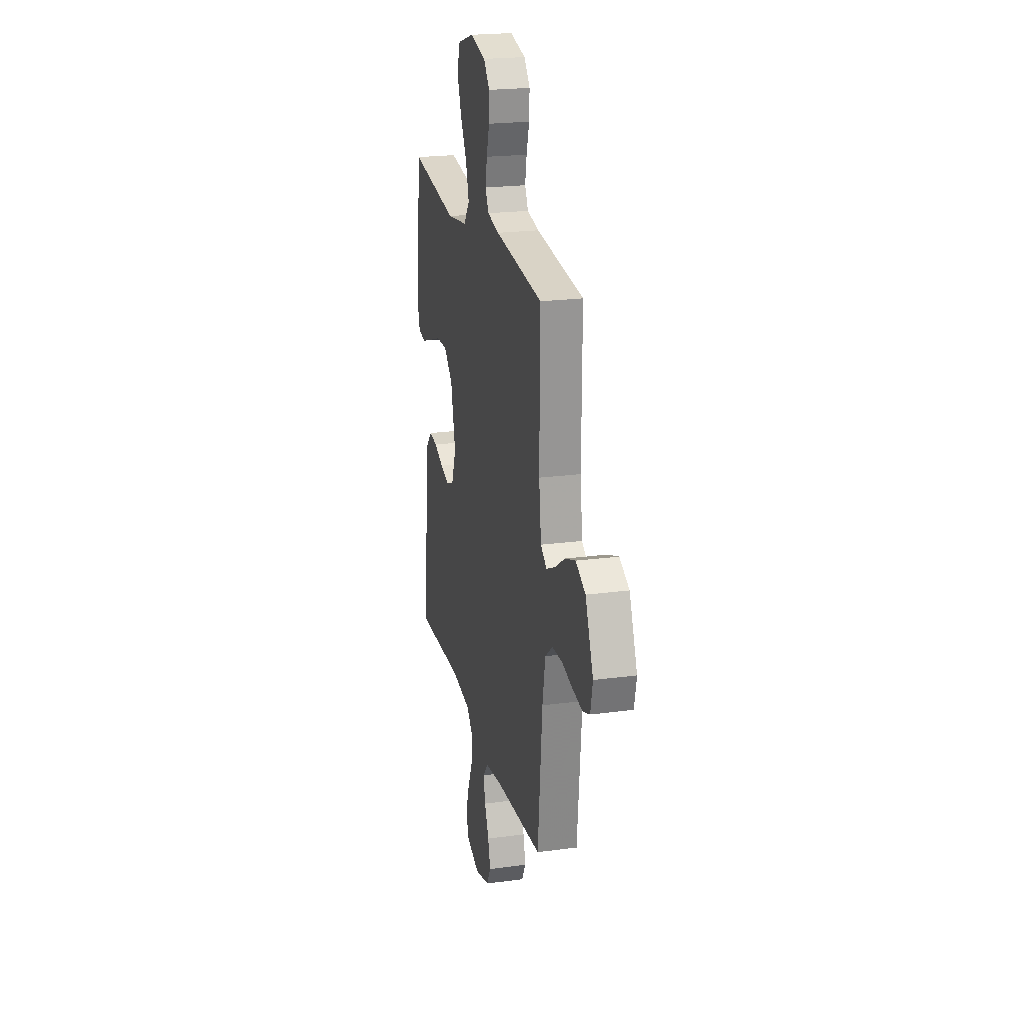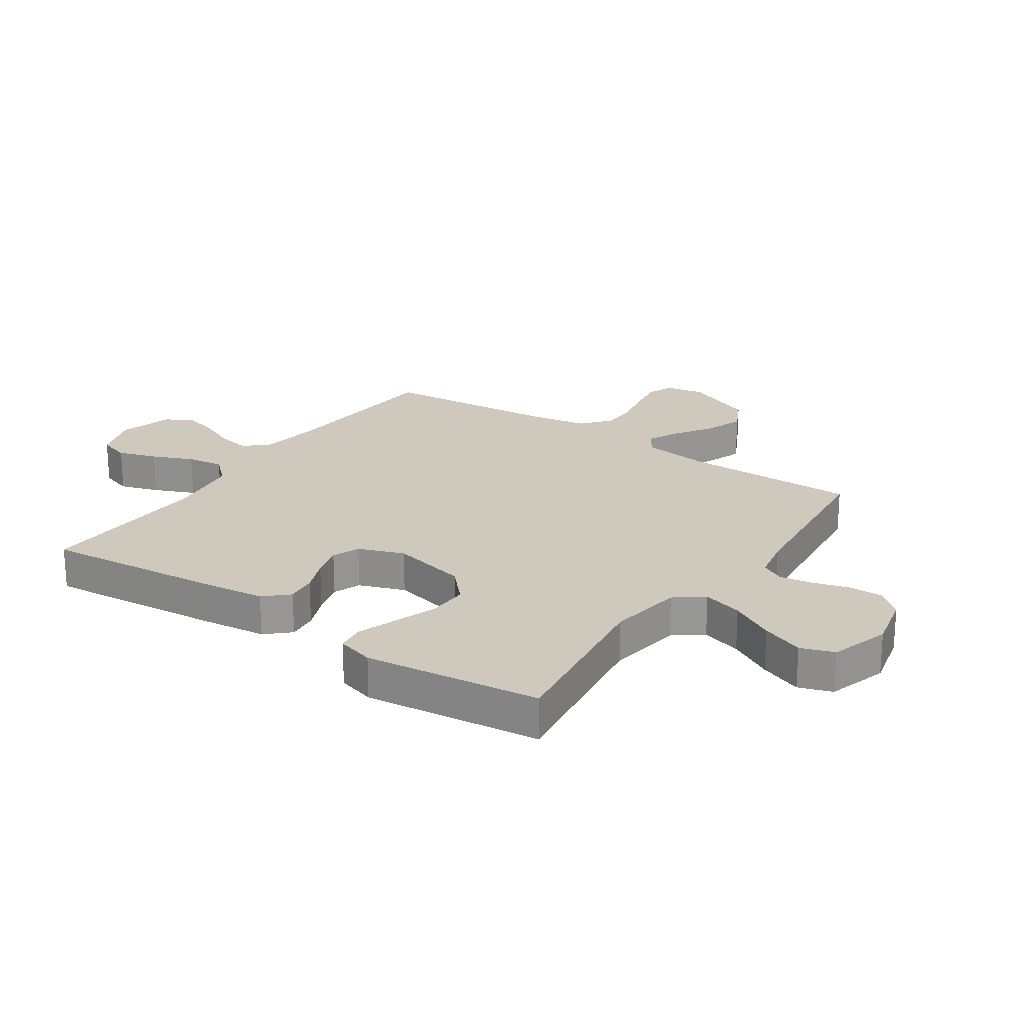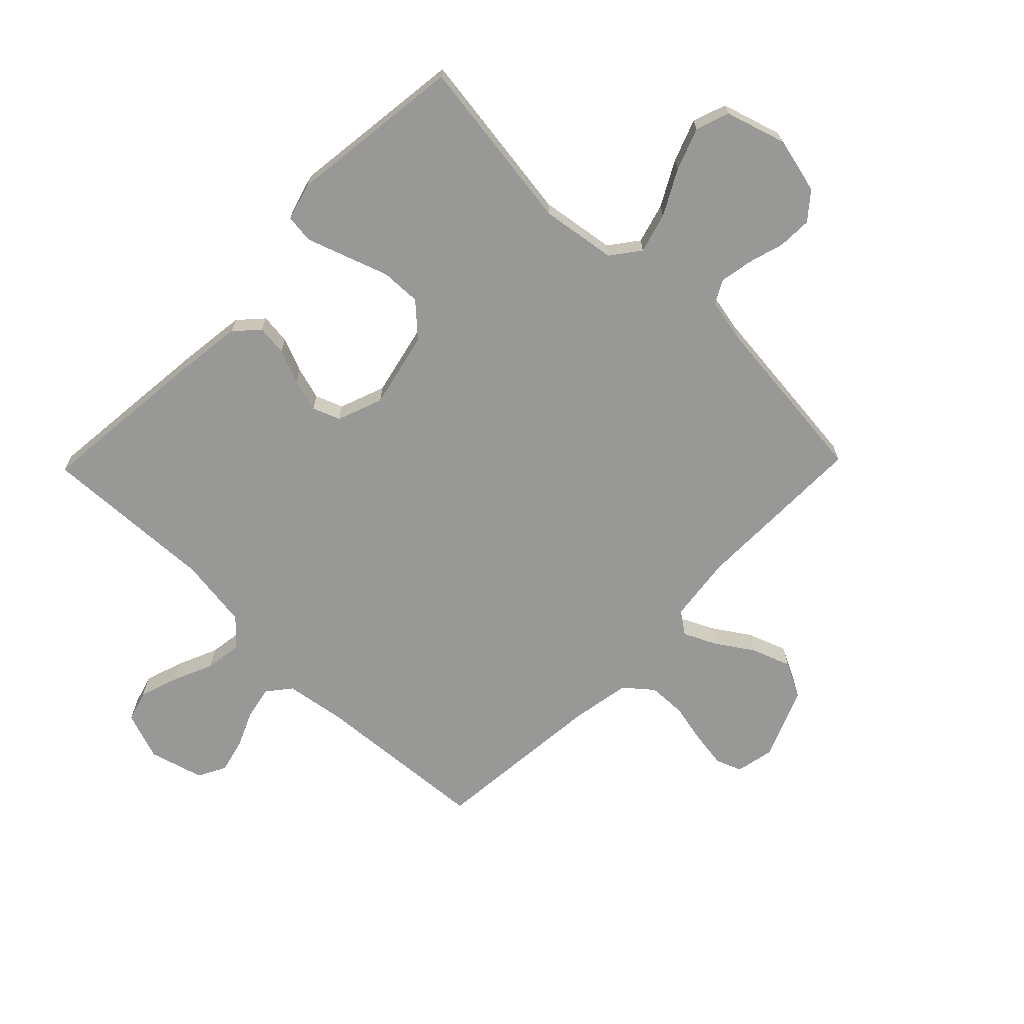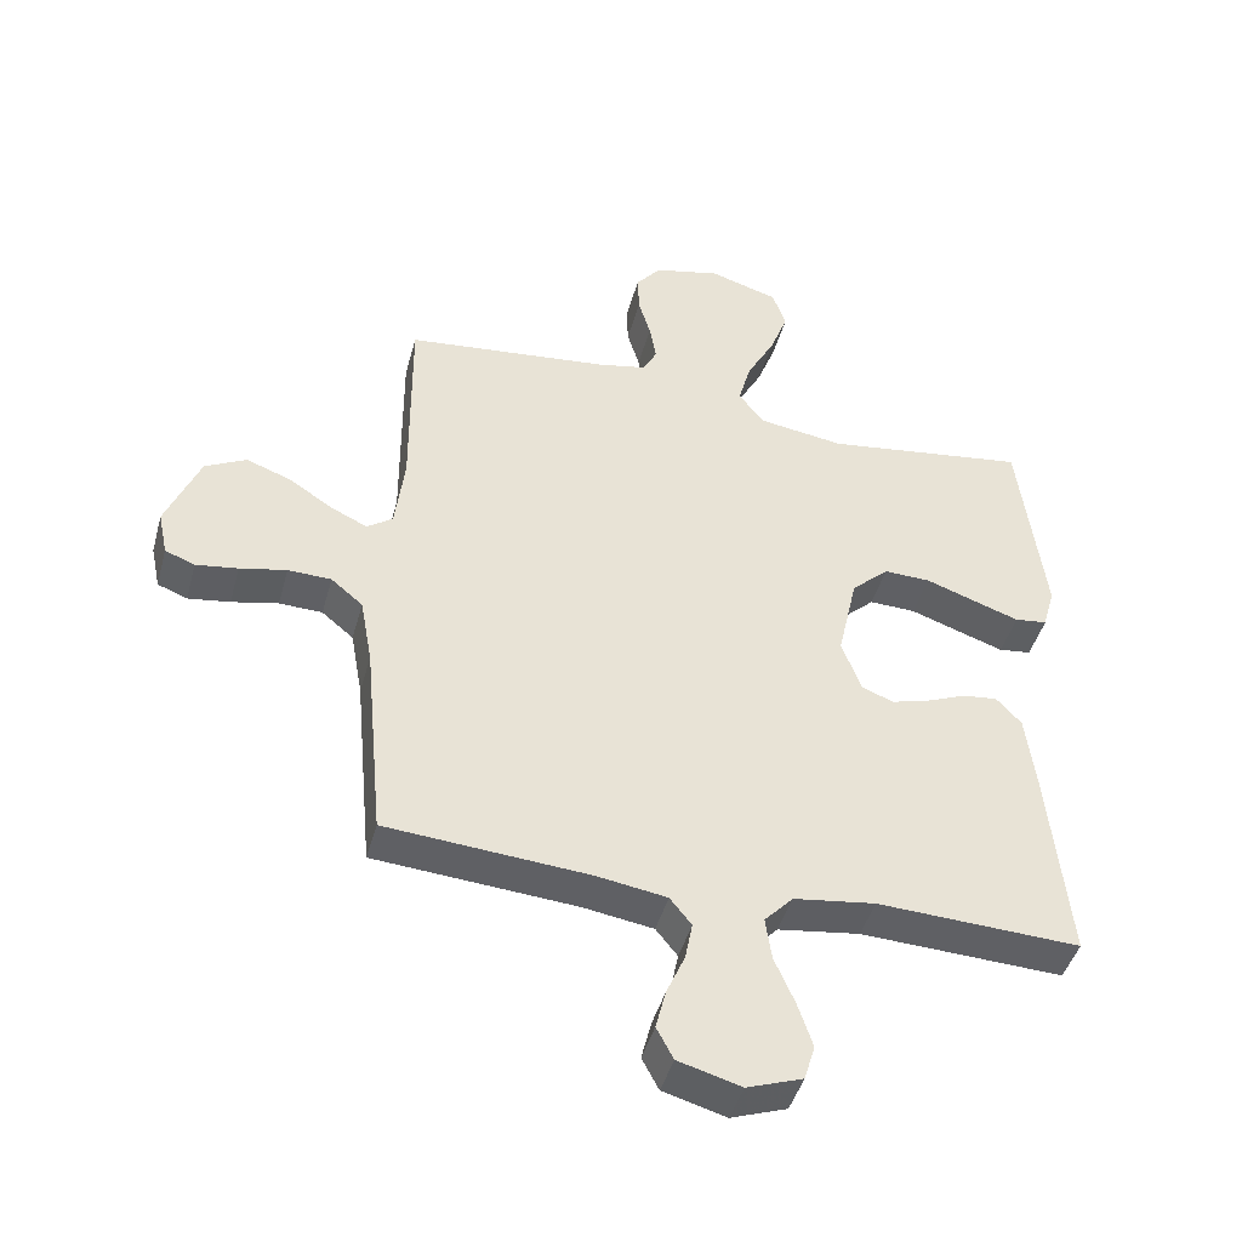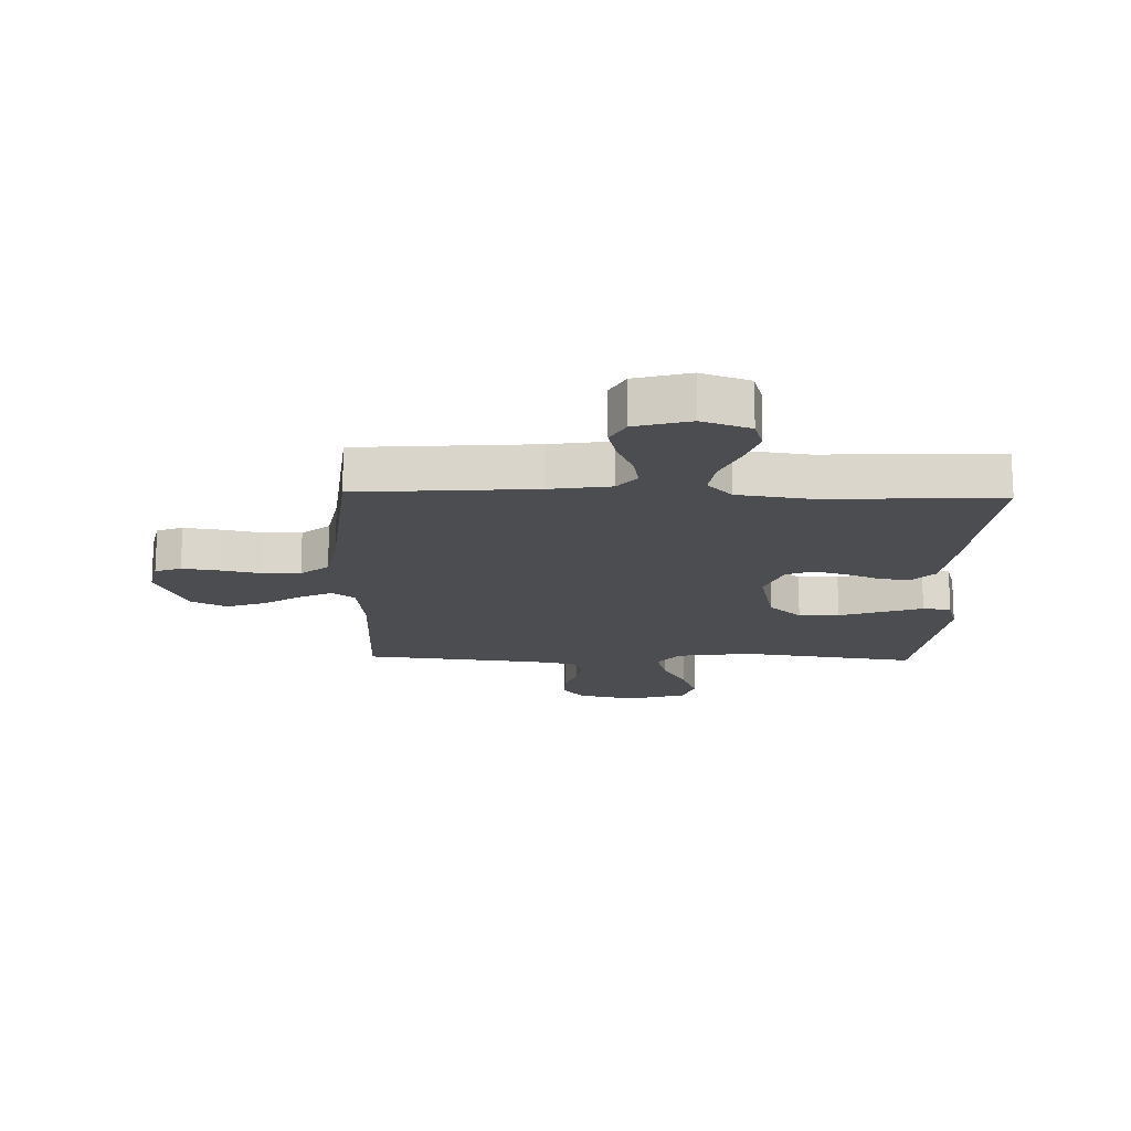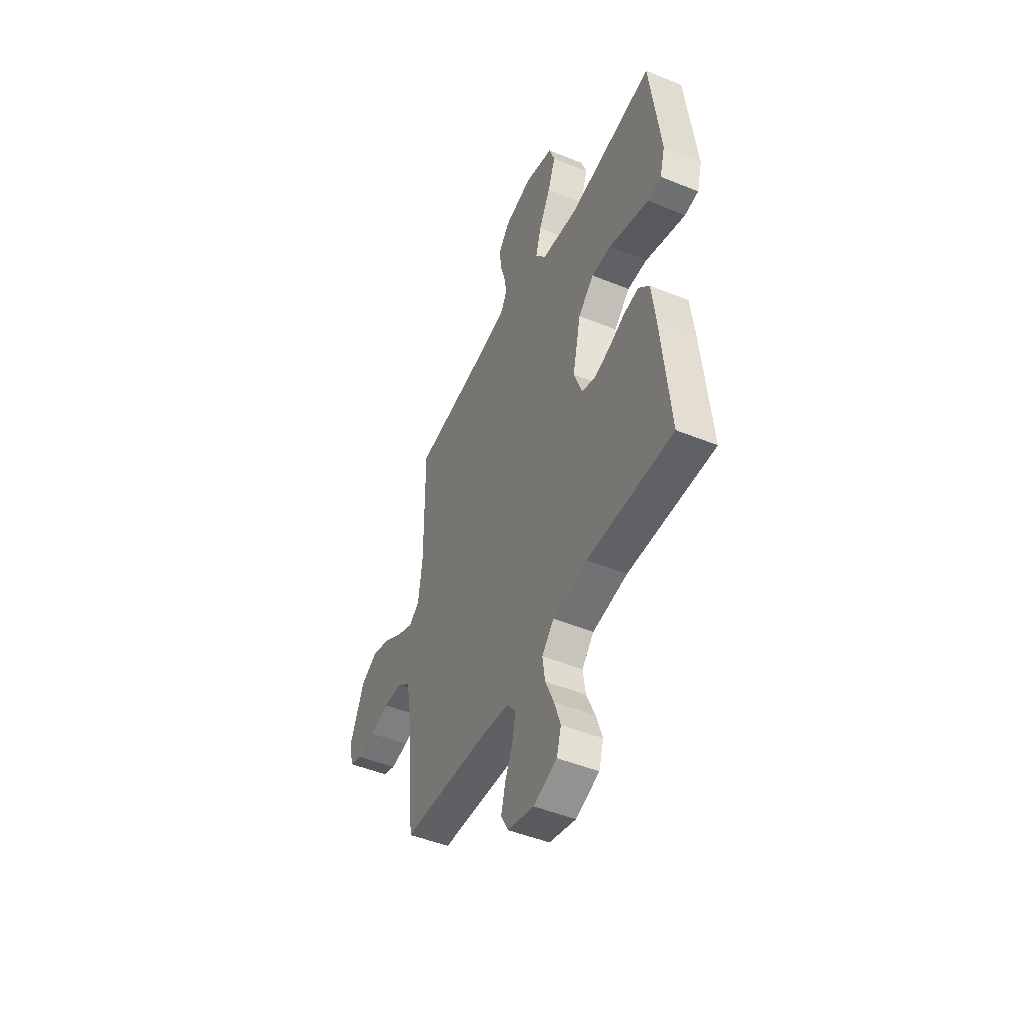
<metadata>
{"format":"obj","ext":"obj","renderer":"f3d","projection":"perspective","resolution":1024,"background":"white","views":[{"elev":22.1,"azim":76.8,"up":"+Z"},{"elev":22.5,"azim":-55.5,"up":"+Y"},{"elev":-68.5,"azim":-44.2,"up":"+Y"},{"elev":-44.4,"azim":164.9,"up":"+Z"},{"elev":-16.2,"azim":178.3,"up":"+Y"},{"elev":-48.1,"azim":-114.5,"up":"+Z"}]}
</metadata>
<code>
v -0.5 0.07 0.5
v -0.2 0.07 0.458
v -0.072 0.07 0.477
v -0.035 0.07 0.526
v -0.054 0.07 0.594
v -0.095 0.07 0.67
v -0.122 0.07 0.742
v -0.102 0.07 0.799
v 0 0.07 0.83
v 0.098 0.07 0.807
v 0.135 0.07 0.762
v 0.133 0.07 0.704
v 0.115 0.07 0.643
v 0.105 0.07 0.587
v 0.126 0.07 0.547
v 0.2 0.07 0.532
v 0.5 0.07 0.5
v 0.498 0.07 0.2
v 0.512 0.07 0.087
v 0.55 0.07 0.06
v 0.605 0.07 0.086
v 0.669 0.07 0.128
v 0.735 0.07 0.152
v 0.796 0.07 0.121
v 0.846 0.07 0
v 0.832 0.07 -0.066
v 0.788 0.07 -0.083
v 0.726 0.07 -0.074
v 0.657 0.07 -0.059
v 0.593 0.07 -0.061
v 0.546 0.07 -0.1
v 0.528 0.07 -0.2
v 0.5 0.07 -0.5
v 0.2 0.07 -0.523
v 0.097 0.07 -0.539
v 0.065 0.07 -0.579
v 0.076 0.07 -0.635
v 0.103 0.07 -0.697
v 0.118 0.07 -0.756
v 0.093 0.07 -0.803
v 0 0.07 -0.829
v -0.082 0.07 -0.8
v -0.098 0.07 -0.747
v -0.076 0.07 -0.681
v -0.046 0.07 -0.612
v -0.037 0.07 -0.549
v -0.079 0.07 -0.504
v -0.2 0.07 -0.487
v -0.5 0.07 -0.5
v -0.47 0.07 -0.2
v -0.456 0.07 -0.09
v -0.419 0.07 -0.05
v -0.367 0.07 -0.056
v -0.309 0.07 -0.08
v -0.253 0.07 -0.096
v -0.206 0.07 -0.078
v -0.177 0.07 0
v -0.206 0.07 0.13
v -0.261 0.07 0.181
v -0.33 0.07 0.179
v -0.404 0.07 0.153
v -0.471 0.07 0.13
v -0.519 0.07 0.136
v -0.537 0.07 0.2
v -0.5 0 0.5
v -0.2 0 0.458
v -0.072 0 0.477
v -0.035 0 0.526
v -0.054 0 0.594
v -0.095 0 0.67
v -0.122 0 0.742
v -0.102 0 0.799
v 0 0 0.83
v 0.098 0 0.807
v 0.135 0 0.762
v 0.133 0 0.704
v 0.115 0 0.643
v 0.105 0 0.587
v 0.126 0 0.547
v 0.2 0 0.532
v 0.5 0 0.5
v 0.498 0 0.2
v 0.512 0 0.087
v 0.55 0 0.06
v 0.605 0 0.086
v 0.669 0 0.128
v 0.735 0 0.152
v 0.796 0 0.121
v 0.846 0 0
v 0.832 0 -0.066
v 0.788 0 -0.083
v 0.726 0 -0.074
v 0.657 0 -0.059
v 0.593 0 -0.061
v 0.546 0 -0.1
v 0.528 0 -0.2
v 0.5 0 -0.5
v 0.2 0 -0.523
v 0.097 0 -0.539
v 0.065 0 -0.579
v 0.076 0 -0.635
v 0.103 0 -0.697
v 0.118 0 -0.756
v 0.093 0 -0.803
v 0 0 -0.829
v -0.082 0 -0.8
v -0.098 0 -0.747
v -0.076 0 -0.681
v -0.046 0 -0.612
v -0.037 0 -0.549
v -0.079 0 -0.504
v -0.2 0 -0.487
v -0.5 0 -0.5
v -0.47 0 -0.2
v -0.456 0 -0.09
v -0.419 0 -0.05
v -0.367 0 -0.056
v -0.309 0 -0.08
v -0.253 0 -0.096
v -0.206 0 -0.078
v -0.177 0 0
v -0.206 0 0.13
v -0.261 0 0.181
v -0.33 0 0.179
v -0.404 0 0.153
v -0.471 0 0.13
v -0.519 0 0.136
v -0.537 0 0.2
f 63 64 1 2
f 60 61 62 63
f 60 63 2 3
f 59 60 3
f 58 59 3 4
f 57 58 4
f 51 52 53 54
f 51 54 55
f 48 49 50 51
f 47 48 51 55
f 46 47 55 56
f 42 43 44 45
f 40 41 42 45
f 40 45 46
f 37 38 39 40
f 36 37 40 46
f 35 36 46 56
f 32 33 34
f 31 32 34 35
f 26 27 28 29
f 24 25 26 29
f 24 29 30
f 21 22 23 24
f 20 21 24 30
f 19 20 30 31
f 16 17 18
f 15 16 18 19
f 10 11 12 13
f 10 13 14
f 9 10 14
f 8 9 14
f 5 6 7 8
f 4 5 8 14
f 57 4 14 15
f 31 35 56 57
f 15 19 31 57
f 66 65 128 127
f 127 126 125 124
f 67 66 127 124
f 67 124 123
f 68 67 123 122
f 68 122 121
f 118 117 116 115
f 119 118 115
f 115 114 113 112
f 119 115 112 111
f 120 119 111 110
f 109 108 107 106
f 109 106 105 104
f 110 109 104
f 104 103 102 101
f 110 104 101 100
f 120 110 100 99
f 98 97 96
f 99 98 96 95
f 93 92 91 90
f 93 90 89 88
f 94 93 88
f 88 87 86 85
f 94 88 85 84
f 95 94 84 83
f 82 81 80
f 83 82 80 79
f 77 76 75 74
f 78 77 74
f 78 74 73
f 78 73 72
f 72 71 70 69
f 78 72 69 68
f 79 78 68 121
f 121 120 99 95
f 121 95 83 79
f 1 65 66 2
f 2 66 67 3
f 3 67 68 4
f 4 68 69 5
f 5 69 70 6
f 6 70 71 7
f 7 71 72 8
f 8 72 73 9
f 9 73 74 10
f 10 74 75 11
f 11 75 76 12
f 12 76 77 13
f 13 77 78 14
f 14 78 79 15
f 15 79 80 16
f 16 80 81 17
f 17 81 82 18
f 18 82 83 19
f 19 83 84 20
f 20 84 85 21
f 21 85 86 22
f 22 86 87 23
f 23 87 88 24
f 24 88 89 25
f 25 89 90 26
f 26 90 91 27
f 27 91 92 28
f 28 92 93 29
f 29 93 94 30
f 30 94 95 31
f 31 95 96 32
f 32 96 97 33
f 33 97 98 34
f 34 98 99 35
f 35 99 100 36
f 36 100 101 37
f 37 101 102 38
f 38 102 103 39
f 39 103 104 40
f 40 104 105 41
f 41 105 106 42
f 42 106 107 43
f 43 107 108 44
f 44 108 109 45
f 45 109 110 46
f 46 110 111 47
f 47 111 112 48
f 48 112 113 49
f 49 113 114 50
f 50 114 115 51
f 51 115 116 52
f 52 116 117 53
f 53 117 118 54
f 54 118 119 55
f 55 119 120 56
f 56 120 121 57
f 57 121 122 58
f 58 122 123 59
f 59 123 124 60
f 60 124 125 61
f 61 125 126 62
f 62 126 127 63
f 63 127 128 64
f 64 128 65 1

</code>
